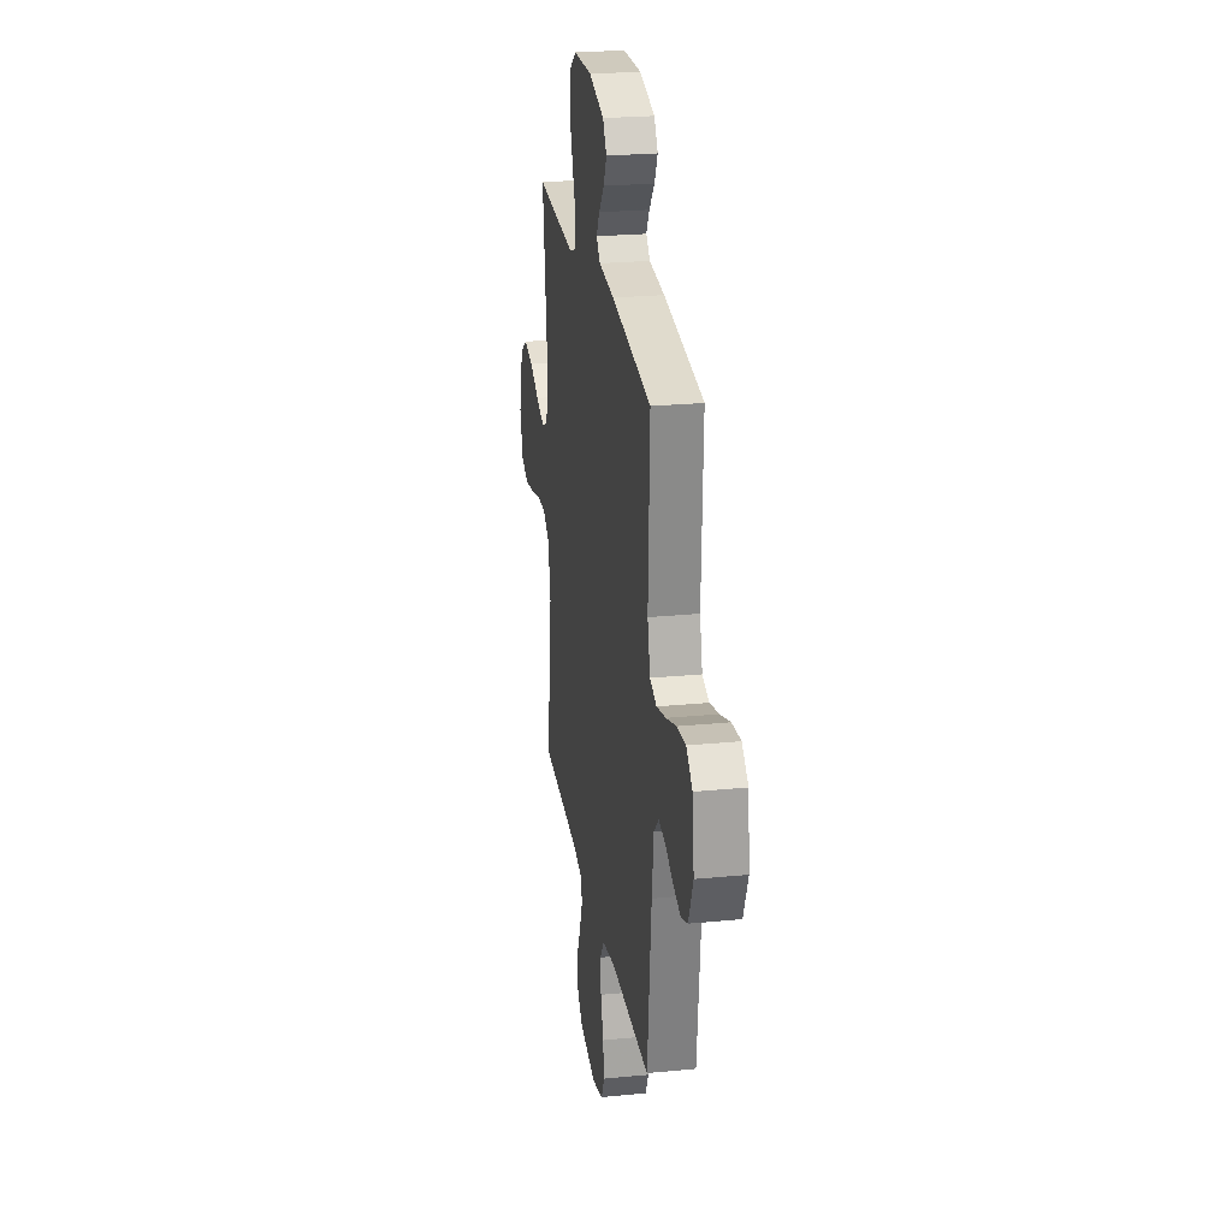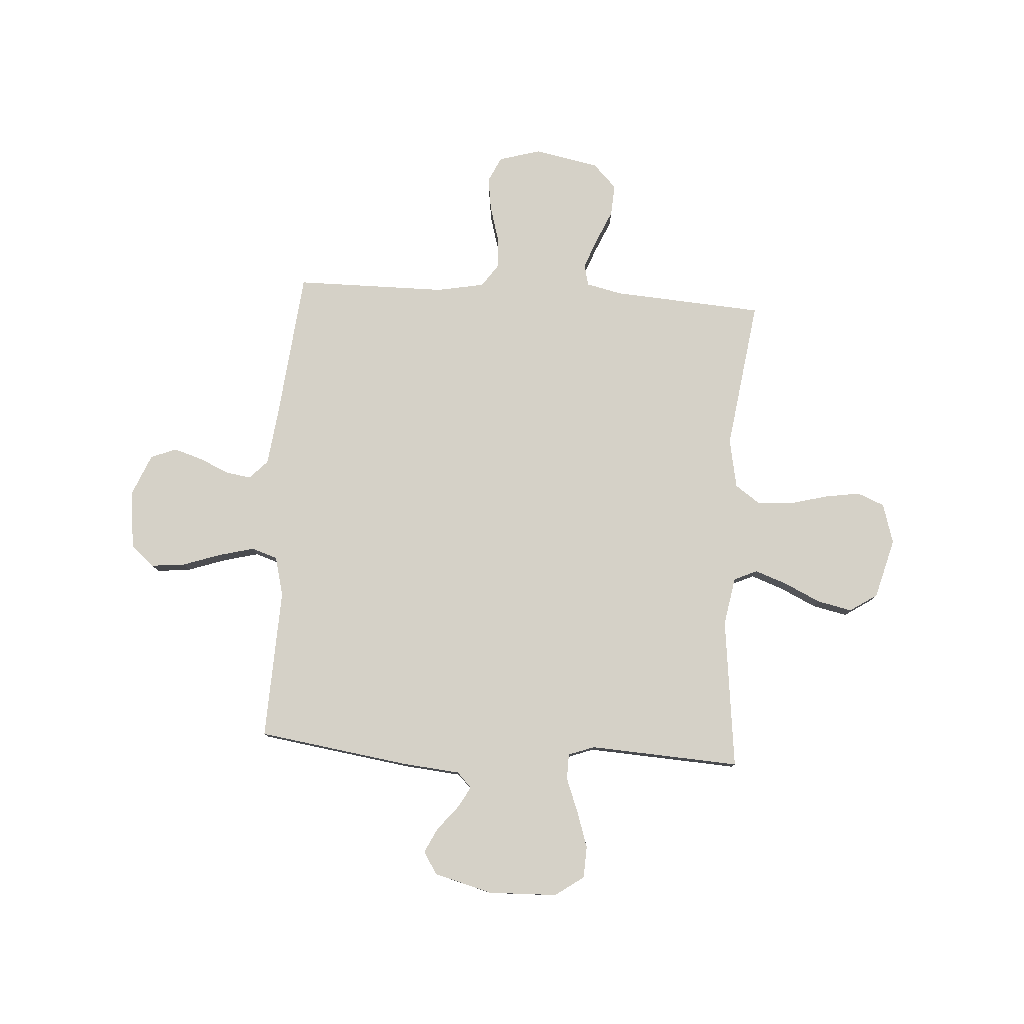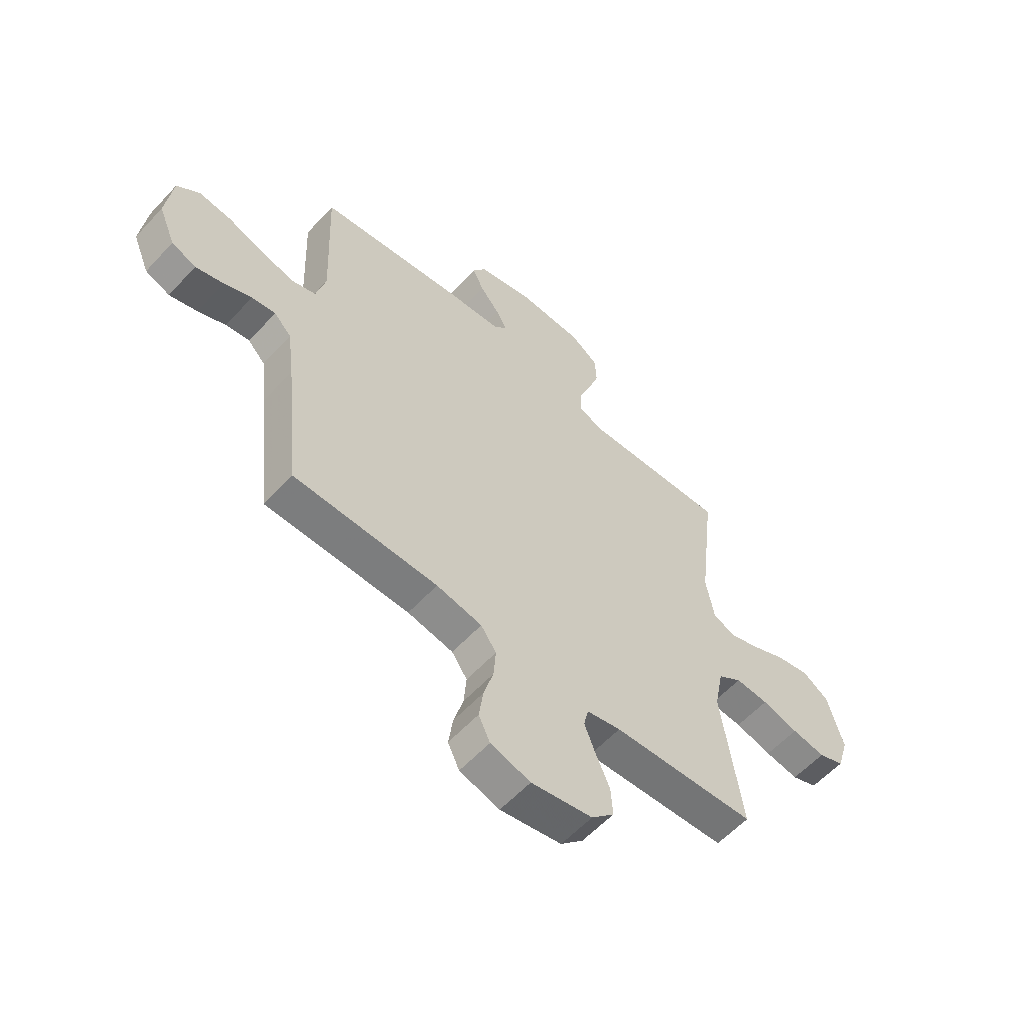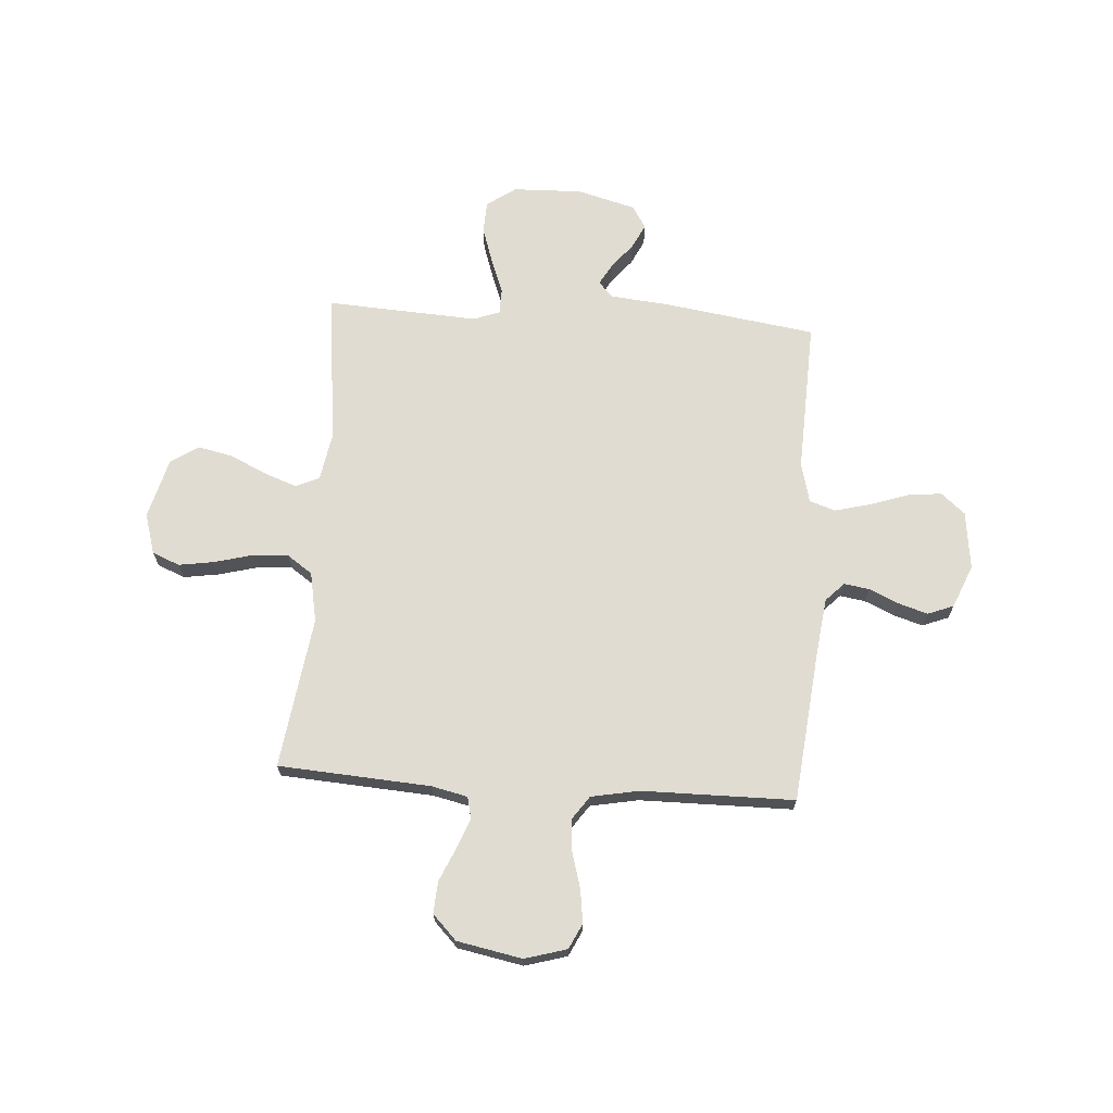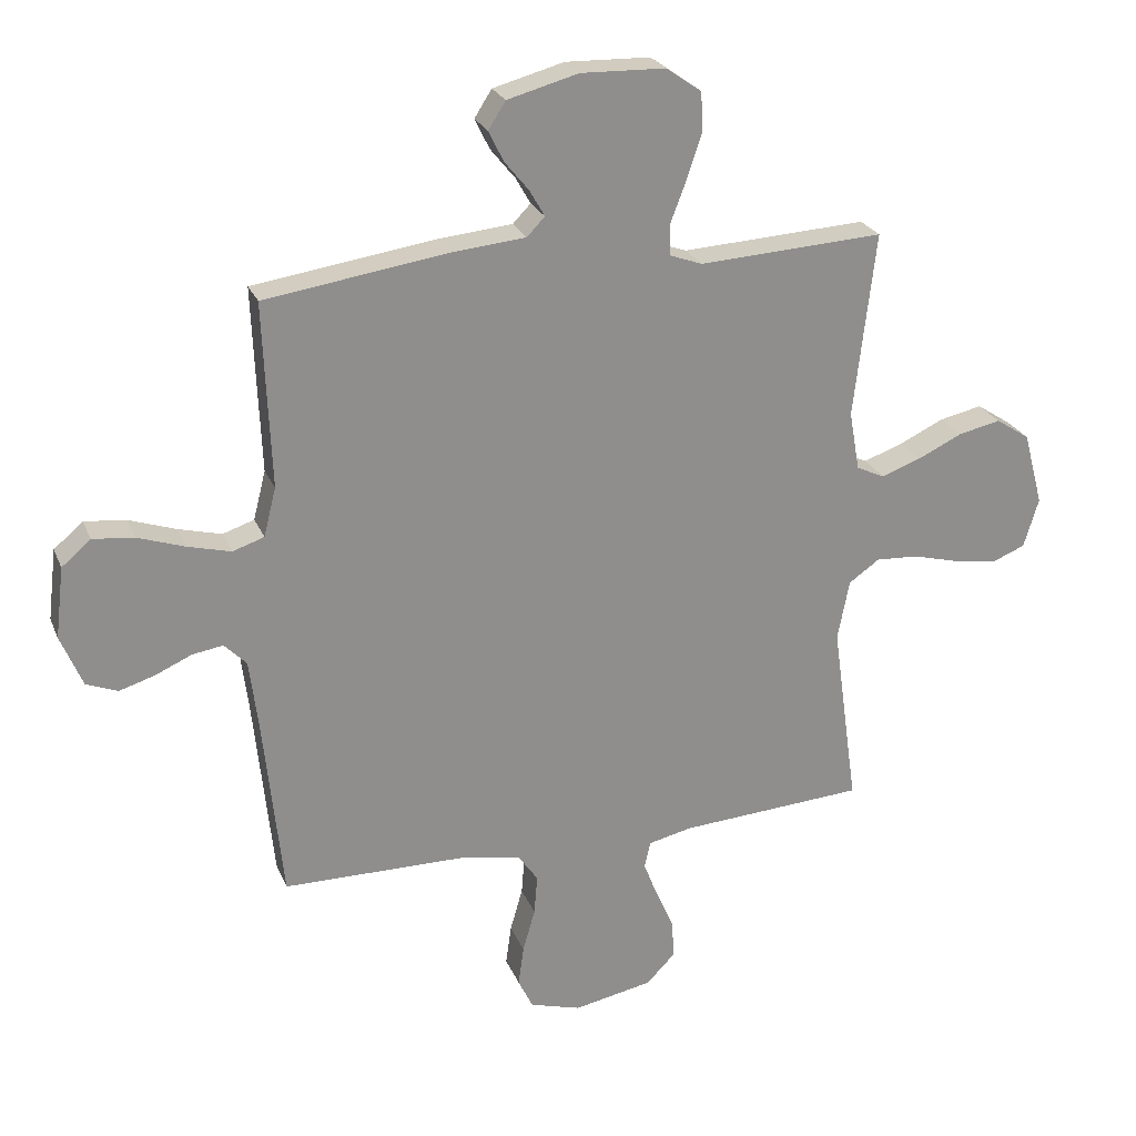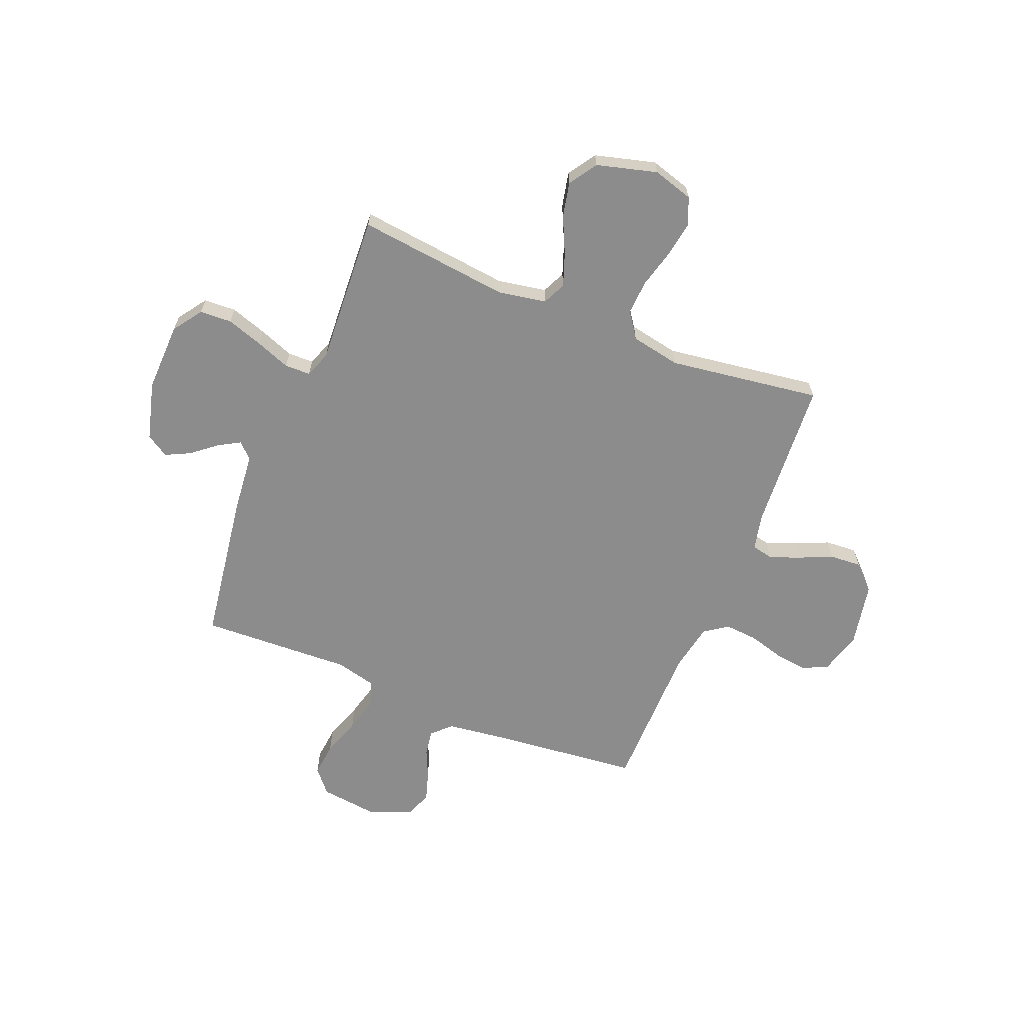
<metadata>
{"format":"obj","ext":"obj","renderer":"f3d","projection":"perspective","resolution":1024,"background":"white","views":[{"elev":24.7,"azim":-99.1,"up":"+Z"},{"elev":79.1,"azim":3.7,"up":"+Y"},{"elev":-58.7,"azim":-42.4,"up":"+Z"},{"elev":69.0,"azim":-176.1,"up":"+Y"},{"elev":24.5,"azim":-18.7,"up":"+Z"},{"elev":-64.3,"azim":68.0,"up":"+Y"}]}
</metadata>
<code>
v -0.5 0.07 0.5
v -0.2 0.07 0.544
v -0.084 0.07 0.555
v -0.055 0.07 0.585
v -0.079 0.07 0.627
v -0.119 0.07 0.676
v -0.143 0.07 0.725
v -0.115 0.07 0.769
v 0 0.07 0.8
v 0.137 0.07 0.796
v 0.194 0.07 0.756
v 0.197 0.07 0.693
v 0.173 0.07 0.621
v 0.147 0.07 0.553
v 0.148 0.07 0.502
v 0.2 0.07 0.483
v 0.5 0.07 0.5
v 0.465 0.07 0.2
v 0.482 0.07 0.104
v 0.528 0.07 0.083
v 0.592 0.07 0.106
v 0.664 0.07 0.14
v 0.733 0.07 0.155
v 0.788 0.07 0.119
v 0.82 0.07 0
v 0.796 0.07 -0.08
v 0.742 0.07 -0.102
v 0.672 0.07 -0.091
v 0.596 0.07 -0.071
v 0.527 0.07 -0.067
v 0.477 0.07 -0.102
v 0.458 0.07 -0.2
v 0.5 0.07 -0.5
v 0.2 0.07 -0.52
v 0.129 0.07 -0.536
v 0.119 0.07 -0.579
v 0.142 0.07 -0.638
v 0.171 0.07 -0.704
v 0.175 0.07 -0.766
v 0.128 0.07 -0.814
v 0 0.07 -0.839
v -0.083 0.07 -0.815
v -0.107 0.07 -0.765
v -0.098 0.07 -0.7
v -0.078 0.07 -0.63
v -0.073 0.07 -0.566
v -0.105 0.07 -0.52
v -0.2 0.07 -0.502
v -0.5 0.07 -0.5
v -0.531 0.07 -0.2
v -0.545 0.07 -0.089
v -0.581 0.07 -0.052
v -0.631 0.07 -0.06
v -0.689 0.07 -0.086
v -0.747 0.07 -0.104
v -0.798 0.07 -0.084
v -0.833 0.07 0
v -0.819 0.07 0.115
v -0.772 0.07 0.155
v -0.705 0.07 0.148
v -0.629 0.07 0.122
v -0.559 0.07 0.104
v -0.508 0.07 0.121
v -0.488 0.07 0.2
v -0.5 0 0.5
v -0.2 0 0.544
v -0.084 0 0.555
v -0.055 0 0.585
v -0.079 0 0.627
v -0.119 0 0.676
v -0.143 0 0.725
v -0.115 0 0.769
v 0 0 0.8
v 0.137 0 0.796
v 0.194 0 0.756
v 0.197 0 0.693
v 0.173 0 0.621
v 0.147 0 0.553
v 0.148 0 0.502
v 0.2 0 0.483
v 0.5 0 0.5
v 0.465 0 0.2
v 0.482 0 0.104
v 0.528 0 0.083
v 0.592 0 0.106
v 0.664 0 0.14
v 0.733 0 0.155
v 0.788 0 0.119
v 0.82 0 0
v 0.796 0 -0.08
v 0.742 0 -0.102
v 0.672 0 -0.091
v 0.596 0 -0.071
v 0.527 0 -0.067
v 0.477 0 -0.102
v 0.458 0 -0.2
v 0.5 0 -0.5
v 0.2 0 -0.52
v 0.129 0 -0.536
v 0.119 0 -0.579
v 0.142 0 -0.638
v 0.171 0 -0.704
v 0.175 0 -0.766
v 0.128 0 -0.814
v 0 0 -0.839
v -0.083 0 -0.815
v -0.107 0 -0.765
v -0.098 0 -0.7
v -0.078 0 -0.63
v -0.073 0 -0.566
v -0.105 0 -0.52
v -0.2 0 -0.502
v -0.5 0 -0.5
v -0.531 0 -0.2
v -0.545 0 -0.089
v -0.581 0 -0.052
v -0.631 0 -0.06
v -0.689 0 -0.086
v -0.747 0 -0.104
v -0.798 0 -0.084
v -0.833 0 0
v -0.819 0 0.115
v -0.772 0 0.155
v -0.705 0 0.148
v -0.629 0 0.122
v -0.559 0 0.104
v -0.508 0 0.121
v -0.488 0 0.2
f 58 59 60 61
f 58 61 62
f 57 58 62
f 56 57 62 63
f 53 54 55 56
f 52 53 56 63
f 48 49 50
f 47 48 50 51
f 42 43 44 45
f 42 45 46
f 41 42 46
f 40 41 46
f 37 38 39 40
f 36 37 40 46
f 35 36 46 47
f 32 33 34
f 31 32 34 35
f 26 27 28 29
f 26 29 30
f 25 26 30
f 24 25 30
f 21 22 23 24
f 20 21 24 30
f 19 20 30 31
f 16 17 18
f 15 16 18 19
f 11 12 13 14
f 9 10 11 14
f 9 14 15
f 8 9 15
f 5 6 7 8
f 4 5 8 15
f 3 4 15 19
f 64 1 2 3
f 63 64 3 19
f 47 51 52 63
f 35 47 63
f 19 31 35 63
f 125 124 123 122
f 126 125 122
f 126 122 121
f 127 126 121 120
f 120 119 118 117
f 127 120 117 116
f 114 113 112
f 115 114 112 111
f 109 108 107 106
f 110 109 106
f 110 106 105
f 110 105 104
f 104 103 102 101
f 110 104 101 100
f 111 110 100 99
f 98 97 96
f 99 98 96 95
f 93 92 91 90
f 94 93 90
f 94 90 89
f 94 89 88
f 88 87 86 85
f 94 88 85 84
f 95 94 84 83
f 82 81 80
f 83 82 80 79
f 78 77 76 75
f 78 75 74 73
f 79 78 73
f 79 73 72
f 72 71 70 69
f 79 72 69 68
f 83 79 68 67
f 67 66 65 128
f 83 67 128 127
f 127 116 115 111
f 127 111 99
f 127 99 95 83
f 1 65 66 2
f 2 66 67 3
f 3 67 68 4
f 4 68 69 5
f 5 69 70 6
f 6 70 71 7
f 7 71 72 8
f 8 72 73 9
f 9 73 74 10
f 10 74 75 11
f 11 75 76 12
f 12 76 77 13
f 13 77 78 14
f 14 78 79 15
f 15 79 80 16
f 16 80 81 17
f 17 81 82 18
f 18 82 83 19
f 19 83 84 20
f 20 84 85 21
f 21 85 86 22
f 22 86 87 23
f 23 87 88 24
f 24 88 89 25
f 25 89 90 26
f 26 90 91 27
f 27 91 92 28
f 28 92 93 29
f 29 93 94 30
f 30 94 95 31
f 31 95 96 32
f 32 96 97 33
f 33 97 98 34
f 34 98 99 35
f 35 99 100 36
f 36 100 101 37
f 37 101 102 38
f 38 102 103 39
f 39 103 104 40
f 40 104 105 41
f 41 105 106 42
f 42 106 107 43
f 43 107 108 44
f 44 108 109 45
f 45 109 110 46
f 46 110 111 47
f 47 111 112 48
f 48 112 113 49
f 49 113 114 50
f 50 114 115 51
f 51 115 116 52
f 52 116 117 53
f 53 117 118 54
f 54 118 119 55
f 55 119 120 56
f 56 120 121 57
f 57 121 122 58
f 58 122 123 59
f 59 123 124 60
f 60 124 125 61
f 61 125 126 62
f 62 126 127 63
f 63 127 128 64
f 64 128 65 1

</code>
